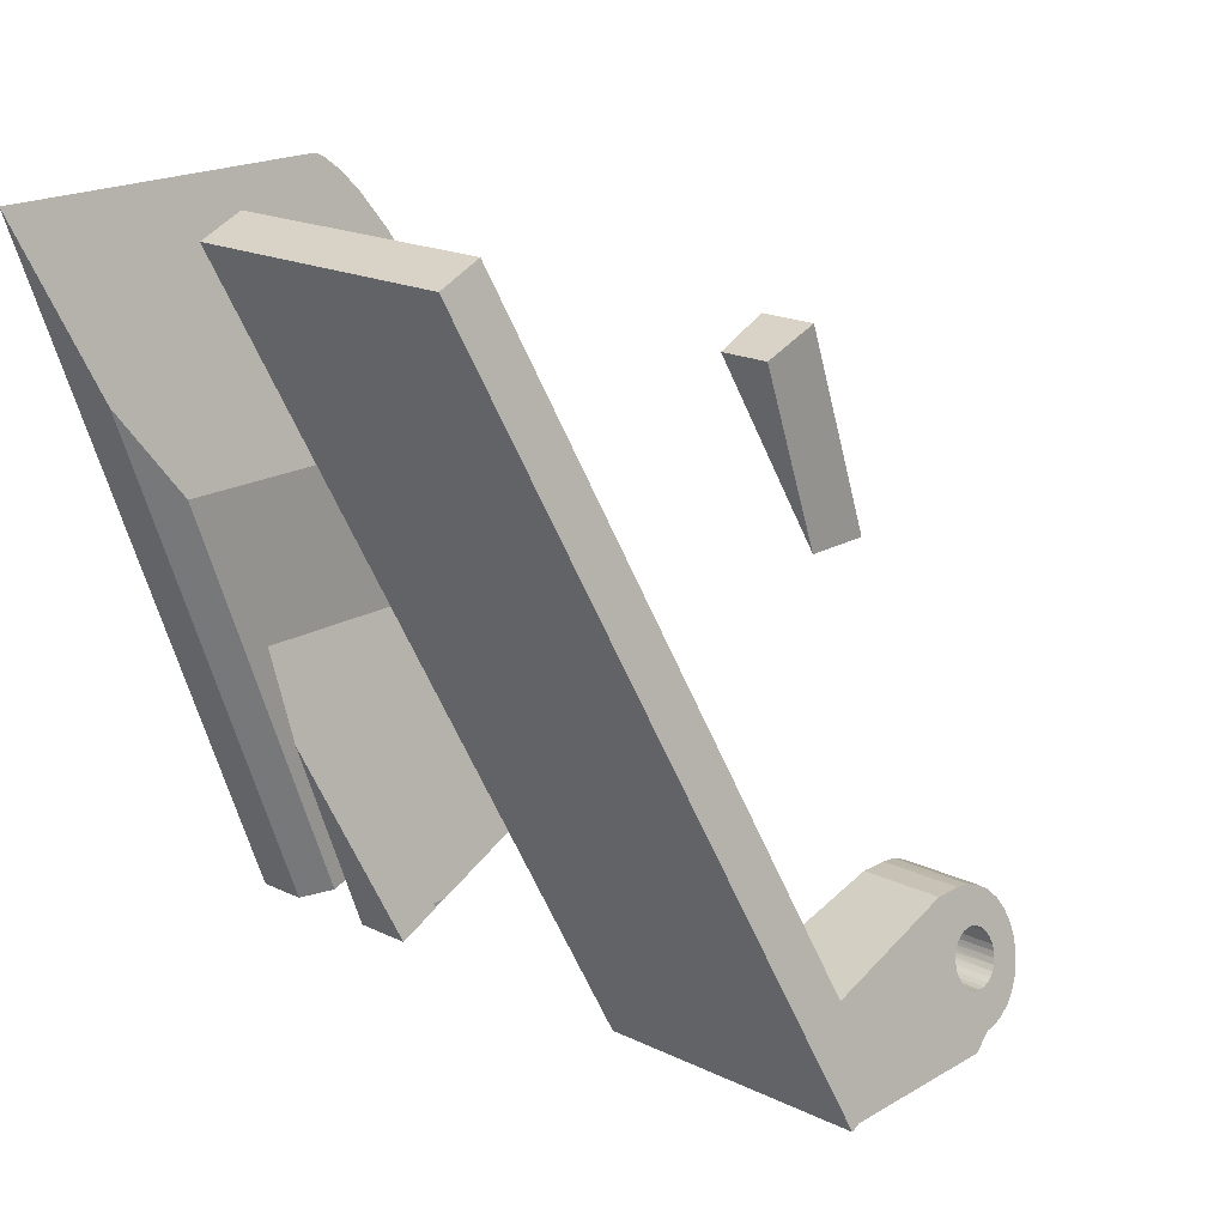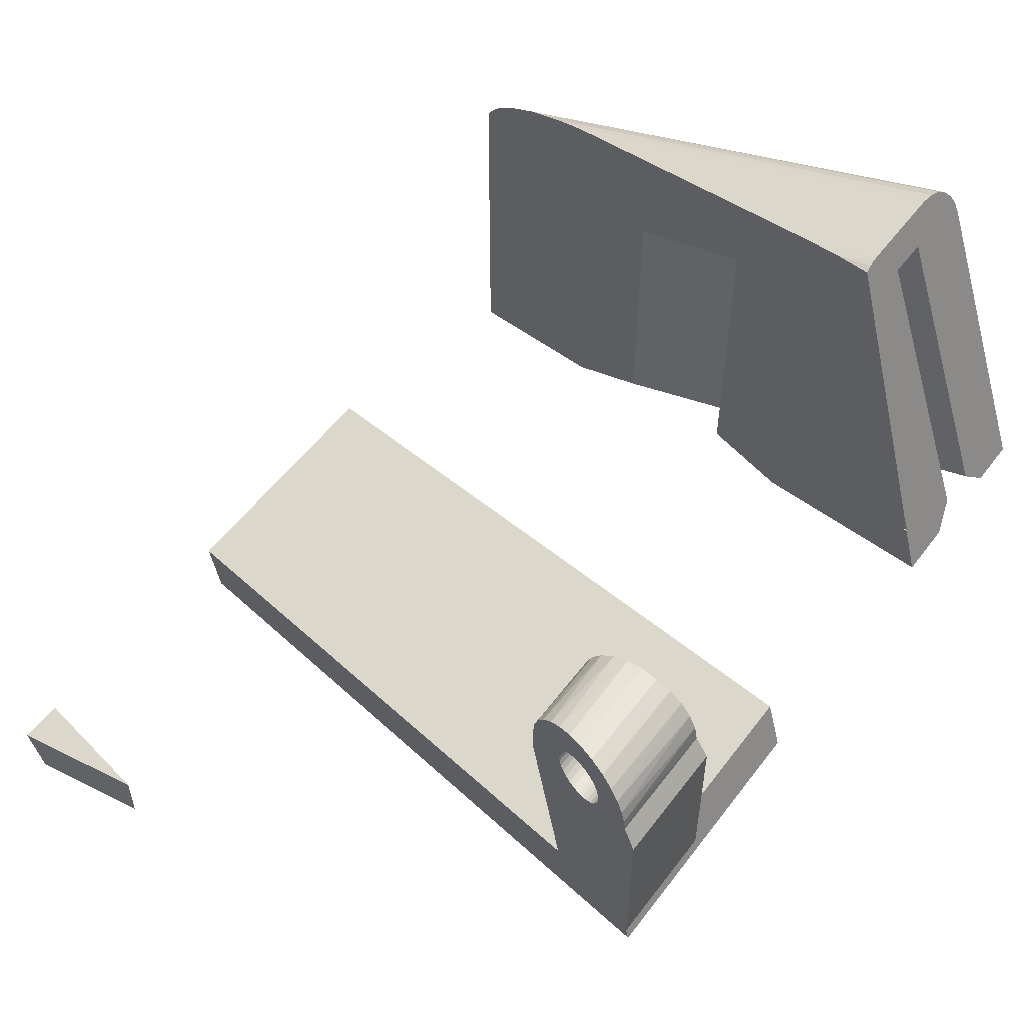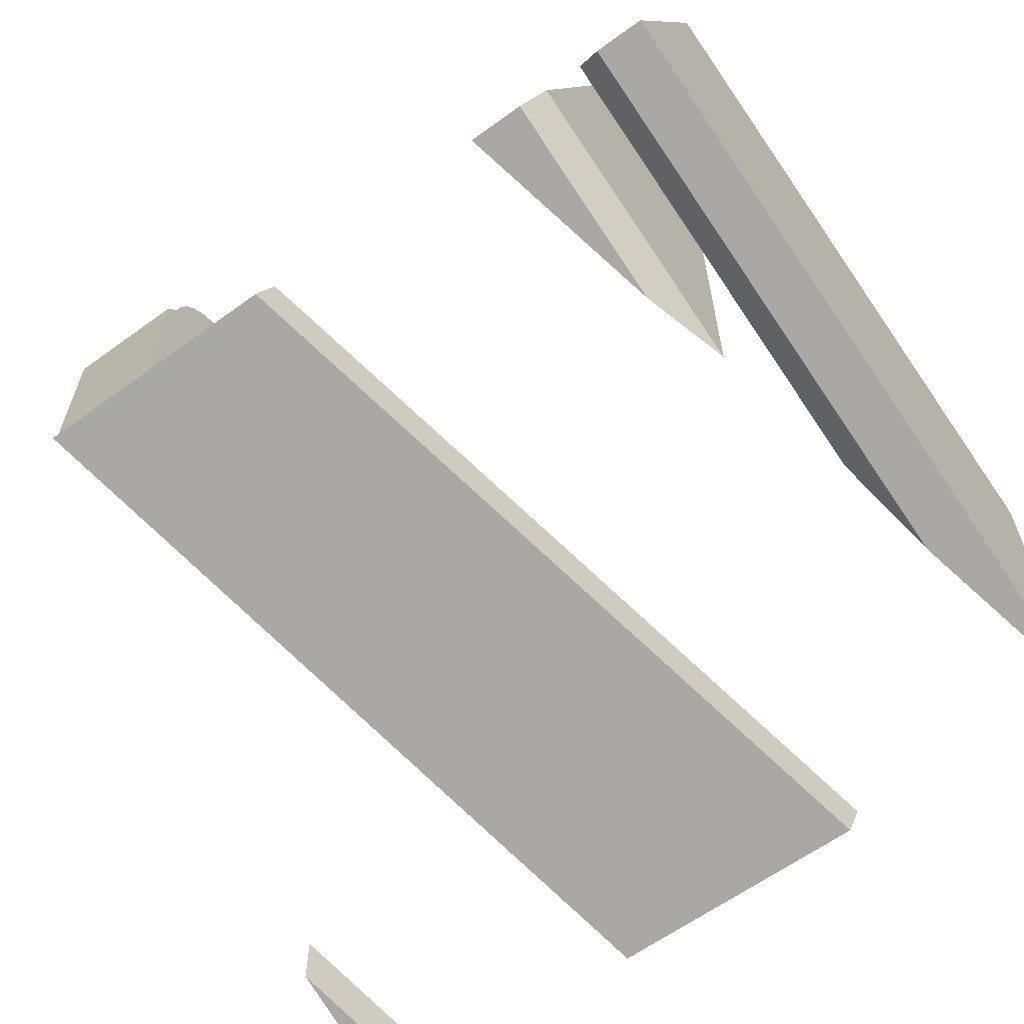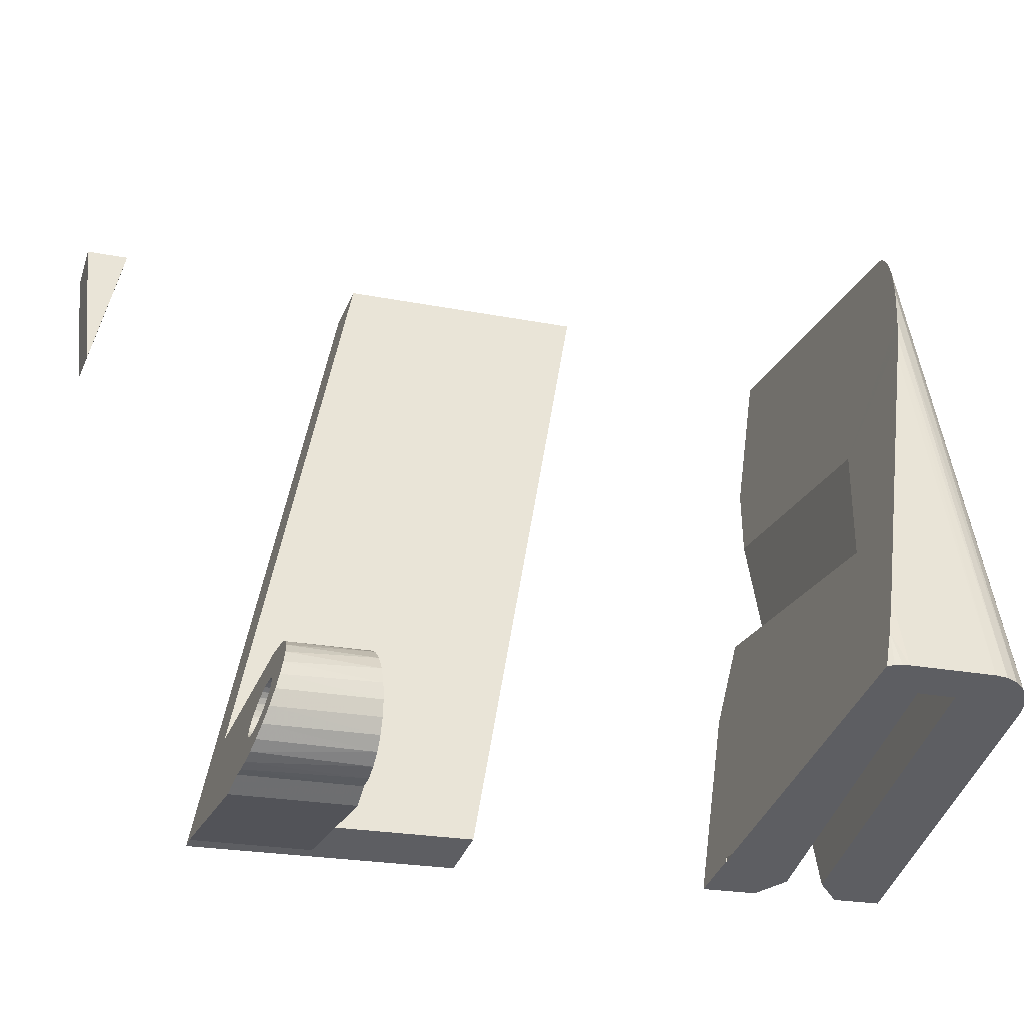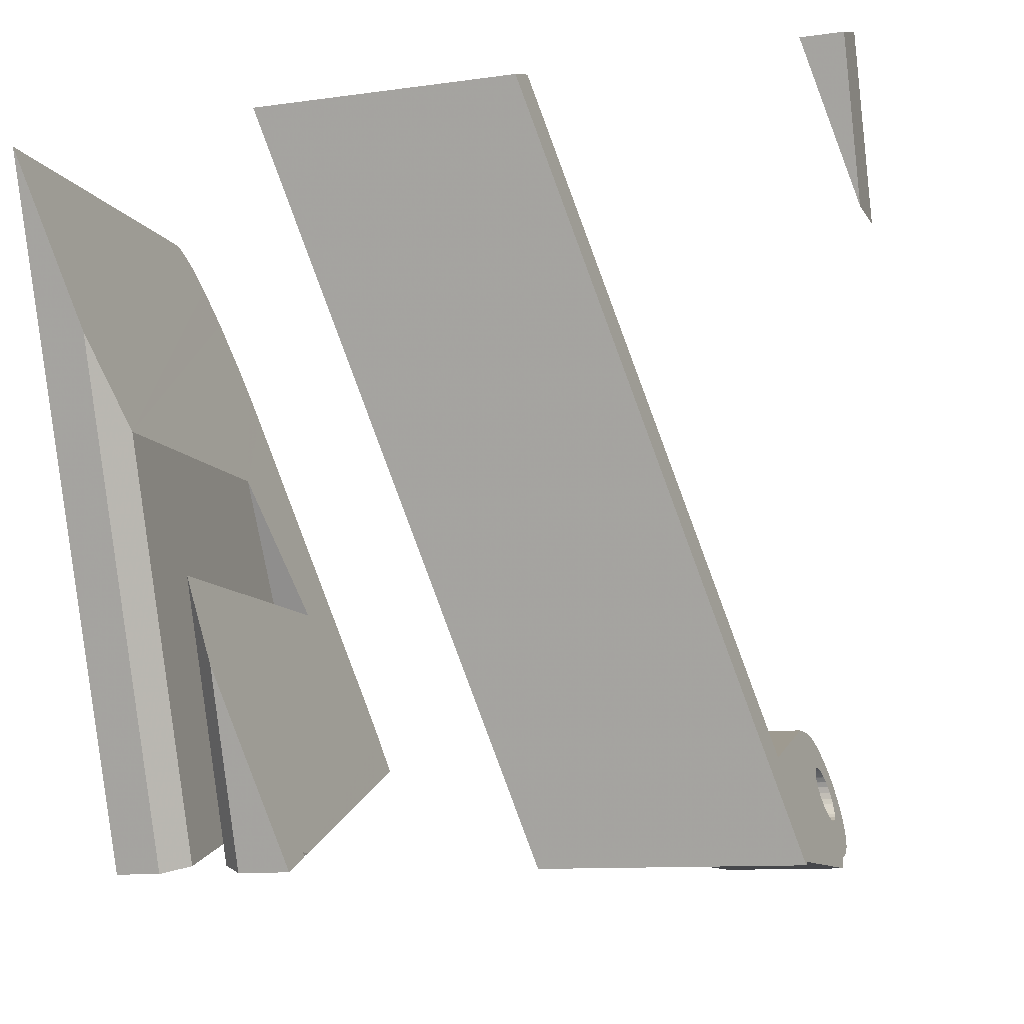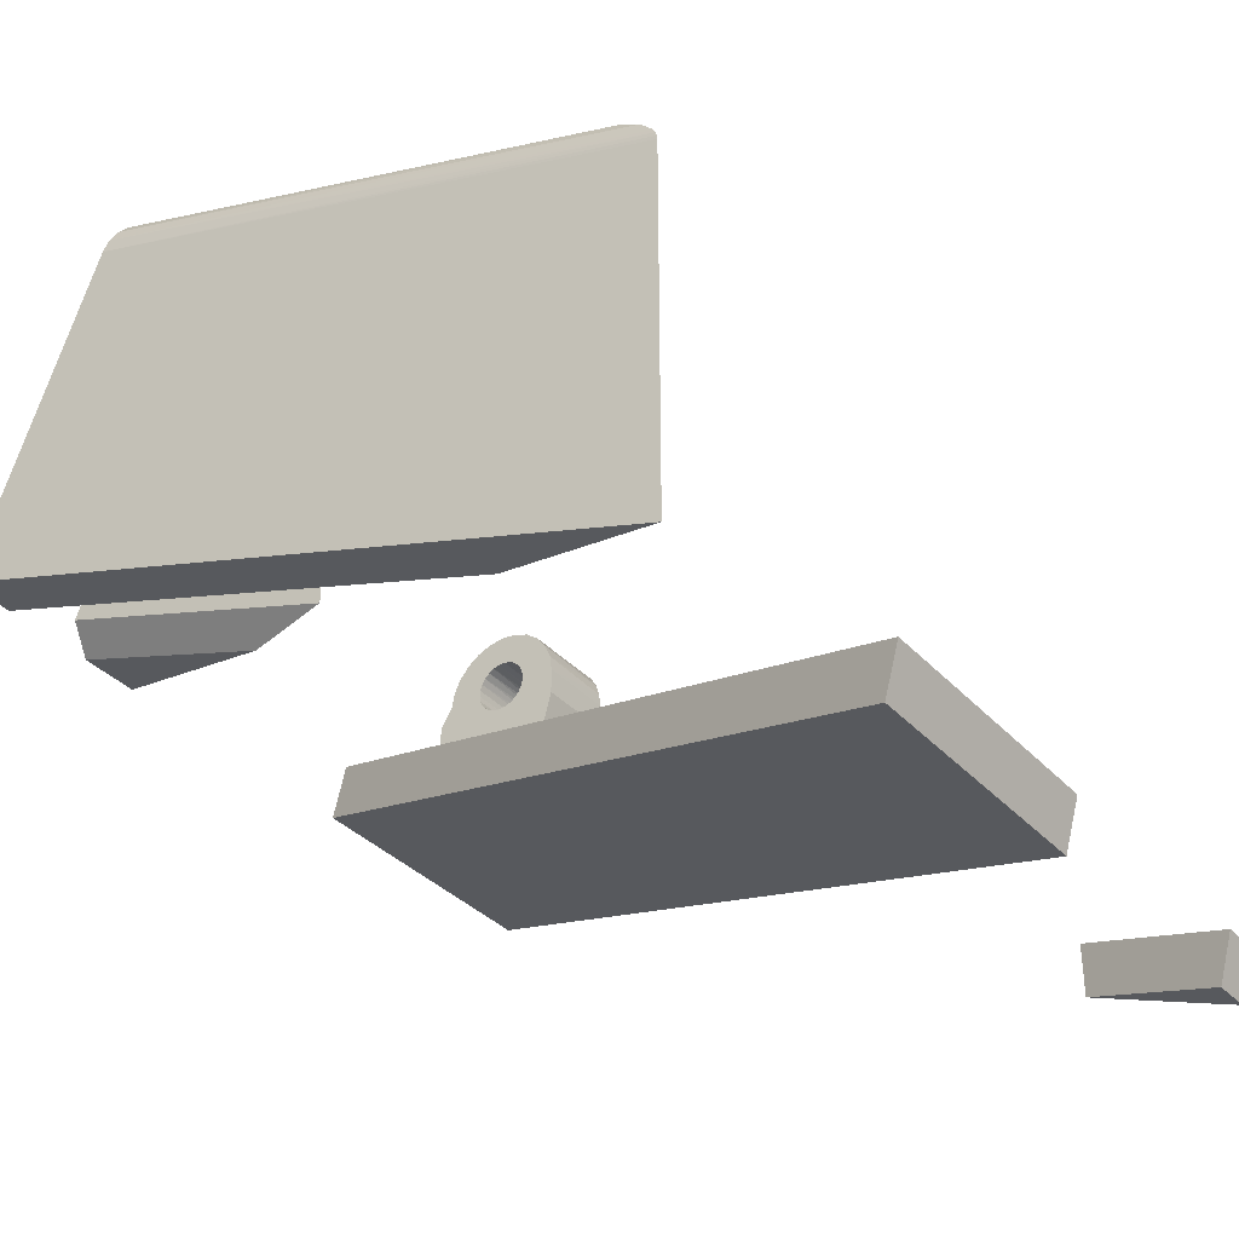
<metadata>
{"format":"obj","ext":"obj","renderer":"f3d","projection":"perspective","resolution":1024,"background":"white","views":[{"elev":19.0,"azim":-137.6,"up":"+Y"},{"elev":54.4,"azim":-53.7,"up":"+Z"},{"elev":-62.2,"azim":36.4,"up":"+Z"},{"elev":-22.6,"azim":-18.8,"up":"+Y"},{"elev":-10.7,"azim":-160.6,"up":"+Y"},{"elev":-35.5,"azim":126.3,"up":"+Z"}]}
</metadata>
<code>
v 99 -9.539 4.48
v 99 -9.916 4.617
v 99 -9.539 5.651
v 114 44.38 8.892
v 114 44.49 8.538
v 114 44.53 8.211
v 113.9 44.18 9.27
v 113.6 43 10.68
v 113.1 41.27 12.1
v 111.3 34.63 15.86
v 112.3 38.43 13.91
v 108.1 23.27 11.63
v 110.6 32.4 16.83
v 110 30.11 17.72
v 105 12.09 18.08
v 114 44.53 -19.46
v 110.1 30.48 -14.34
v 103 4.88 26.9
v 108.1 23.27 -9.588
v 105 12.09 -5.521
v 103 4.88 -5.025
v 102.1 1.794 27.92
v 101.3 -1.148 28.7
v 98.9 -9.916 4.617
v 98.52 -11.28 0.8583
v 102.4 -1.037 29.01
v 103 -1.023 29.05
v 101.9 -1.079 28.89
v 110 -1.023 29.05
v 114 -2.391 25.29
v 113.9 -2.037 26.26
v 113.5 -1.707 27.17
v 112.8 -1.424 27.95
v 112 -1.206 28.55
v 111 -1.07 28.92
v 114 -11.28 0.8583
v 110.1 -11.28 0.8583
v 108.1 -10.6 2.738
v 108.1 -2.044 26.24
v 105 -2.044 26.24
v 105 -10.6 2.738
v 103 -11.28 0.8583
v 56.59 -11 1.638
v 56.52 -11.28 0.8583
v 66 -11 1.638
v 66 -9.916 4.617
v 77.52 -11.28 0.8583
v 77.9 -9.916 4.617
v 93.54 46.47 -15.9
v 93.16 45.1 -19.66
v 66 -6.945 17.32
v 66 -9.225 18.67
v 66 -9.758 17.54
v 66 -7.112 16.8
v 66 -9.991 16.3
v 66 -7.146 16.27
v 66 -7.045 15.74
v 66 -6.815 15.25
v 66 -11 14.73
v 66 -6.472 14.83
v 66 -6.036 14.52
v 66 1.998e-15 13.86
v 66 -4.465 14.32
v 66 -3.041 2.509
v 66 -5 14.25
v 66 -3.137 2.15
v 66 -1.464 19.54
v 66 -2.5 20.33
v 66 -3.736 18.14
v 66 -5.535 14.32
v 66 -3.343 17.77
v 66 -0.6699 18.5
v 66 -3.055 17.32
v 66 -3.706 20.83
v 66 -4.209 18.4
v 66 -0.1704 17.29
v 66 -2.888 16.8
v 66 -5 21
v 66 -4.731 18.53
v 66 0 16
v 66 -2.854 16.27
v 66 -6.245 20.84
v 66 -5.269 18.53
v 66 -2.955 15.74
v 66 -7.412 20.38
v 66 -5.791 18.4
v 66 -3.185 15.25
v 66 -6.264 18.14
v 66 -3.528 14.83
v 66 -8.426 19.64
v 66 -6.657 17.77
v 66 -3.964 14.52
v 56.59 -11 14.73
v 57.58 -7.437 20.37
v 57.96 -6.077 18.26
v 57.86 -6.45 17.99
v 58.51 -4.101 14.45
v 59.65 1.776e-15 13.86
v 58.39 -4.54 14.3
v 57.33 -8.365 19.7
v 57.77 -6.756 17.64
v 59.12 -1.89 19.92
v 59.34 -1.095 19.12
v 58.76 -3.209 17.59
v 59.51 -0.4973 18.17
v 58.82 -2.996 17.18
v 58.67 -3.504 17.94
v 59.61 -0.1259 17.11
v 58.85 -2.876 16.73
v 58.86 -2.842 20.51
v 58.57 -3.87 18.23
v 59.65 0 16
v 58.85 -2.854 16.27
v 57.14 -9.051 18.93
v 58.57 -3.893 20.88
v 58.46 -4.287 18.43
v 57.71 -6.981 17.24
v 58.83 -2.932 15.81
v 56.99 -9.565 18.04
v 57.67 -7.114 16.79
v 57.66 -7.149 16.33
v 56.91 -9.856 17.19
v 58.26 -5 21
v 58.33 -4.738 18.53
v 56.87 -9.991 16.3
v 57.68 -7.084 15.87
v 57.73 -6.923 15.44
v 58.78 -3.105 15.38
v 58.8 -3.041 2.509
v 58.26 -5 14.25
v 57.91 -6.259 20.84
v 58.2 -5.2 18.54
v 58.11 -5.521 14.31
v 58.19 -5.262 14.27
v 58.71 -3.367 15
v 72.54 46.47 -15.9
v 72.16 45.1 -19.66
v 58.78 -3.137 2.15
v 58.08 -5.654 18.45
v 57.8 -6.673 15.05
v 57.89 -6.345 14.72
v 57.99 -5.955 14.47
v 58.62 -3.704 14.68
v 48 45.1 -19.66
v 51.16 45.1 -19.66
v 48 33.72 -15.52
v 48 33.72 -11.26
v 51.54 46.47 -15.9
v 48 46.47 -15.9
f 1 2 3
f 4 5 6
f 7 4 6
f 7 6 8
f 8 6 9
f 10 11 12
f 13 10 12
f 14 13 12
f 14 12 15
f 6 16 17
f 14 15 18
f 11 9 19
f 9 6 19
f 12 11 19
f 6 17 19
f 15 20 21
f 22 18 3
f 23 22 3
f 18 15 3
f 15 21 3
f 3 21 1
f 24 1 25
f 1 21 25
f 26 27 22
f 28 26 22
f 23 28 22
f 22 27 18
f 18 27 29
f 14 18 29
f 30 6 5
f 31 30 4
f 30 5 4
f 31 4 7
f 32 31 8
f 31 7 8
f 33 32 9
f 32 8 9
f 34 33 11
f 33 9 11
f 35 34 10
f 34 11 10
f 29 35 13
f 35 10 13
f 29 13 14
f 36 16 6
f 30 36 6
f 36 17 16
f 37 17 36
f 37 19 17
f 38 19 37
f 12 19 38
f 12 38 39
f 39 40 15
f 15 12 39
f 15 41 20
f 40 41 15
f 42 21 41
f 21 20 41
f 1 24 2
f 40 27 26
f 40 26 28
f 40 28 23
f 29 27 40
f 39 29 40
f 35 29 39
f 34 35 39
f 33 34 39
f 32 33 39
f 31 32 39
f 30 31 39
f 3 40 23
f 25 2 24
f 41 3 2
f 42 41 2
f 42 2 25
f 38 30 39
f 36 38 37
f 36 30 38
f 41 40 3
f 42 25 21
f 43 44 45
f 46 45 47
f 46 47 48
f 45 44 47
f 49 48 50
f 48 47 50
f 51 52 53
f 54 51 53
f 54 53 55
f 56 54 55
f 57 56 55
f 58 57 55
f 58 55 59
f 60 58 59
f 61 60 59
f 62 63 64
f 63 65 64
f 66 64 46
f 67 68 69
f 64 65 46
f 61 59 46
f 70 61 46
f 71 67 69
f 65 70 46
f 72 67 73
f 67 71 73
f 46 59 45
f 68 74 75
f 69 68 75
f 76 72 77
f 72 73 77
f 74 78 79
f 75 74 79
f 80 76 81
f 76 77 81
f 78 82 83
f 79 78 83
f 62 80 84
f 80 81 84
f 82 85 86
f 83 82 86
f 62 84 87
f 86 85 88
f 62 87 89
f 88 85 90
f 88 90 91
f 62 89 92
f 62 92 63
f 51 91 52
f 91 90 52
f 43 45 93
f 93 45 59
f 94 95 96
f 97 98 99
f 94 96 100
f 96 101 100
f 102 103 104
f 103 105 106
f 104 103 106
f 102 104 107
f 105 108 109
f 106 105 109
f 110 102 111
f 102 107 111
f 108 112 113
f 109 108 113
f 100 101 114
f 115 110 116
f 101 117 114
f 110 111 116
f 112 98 118
f 114 117 119
f 117 120 119
f 113 112 118
f 120 121 122
f 123 115 124
f 119 120 122
f 115 116 124
f 122 121 125
f 121 126 125
f 126 127 125
f 118 98 128
f 99 98 129
f 130 99 129
f 131 123 132
f 133 134 129
f 123 124 132
f 134 130 129
f 128 98 135
f 136 137 138
f 125 127 93
f 131 132 139
f 127 140 93
f 140 141 93
f 141 142 93
f 135 98 143
f 129 138 43
f 142 133 43
f 133 129 43
f 93 142 43
f 131 139 95
f 43 138 44
f 138 137 44
f 131 95 94
f 143 98 97
f 137 136 50
f 136 49 50
f 80 98 112
f 80 62 98
f 125 59 55
f 125 93 59
f 124 116 79
f 132 124 79
f 139 132 83
f 99 130 65
f 132 79 83
f 95 139 86
f 139 83 86
f 97 99 63
f 99 65 63
f 96 95 88
f 95 86 88
f 143 97 92
f 97 63 92
f 101 96 91
f 96 88 91
f 135 143 89
f 143 92 89
f 117 101 51
f 101 91 51
f 120 117 54
f 128 135 87
f 121 120 54
f 135 89 87
f 117 51 54
f 126 121 56
f 121 54 56
f 118 128 84
f 128 87 84
f 127 126 57
f 126 56 57
f 140 127 58
f 127 57 58
f 113 118 81
f 109 113 81
f 118 84 81
f 141 140 60
f 140 58 60
f 142 141 61
f 141 60 61
f 106 109 77
f 133 142 70
f 109 81 77
f 134 133 70
f 142 61 70
f 134 70 65
f 130 134 65
f 104 106 73
f 106 77 73
f 107 104 71
f 104 73 71
f 107 71 69
f 111 107 69
f 111 69 75
f 116 111 75
f 116 75 79
f 66 46 48
f 49 66 48
f 136 138 66
f 136 66 49
f 50 47 137
f 47 44 137
f 66 138 129
f 64 66 129
f 98 64 129
f 62 64 98
f 80 112 108
f 76 108 105
f 76 80 108
f 72 105 103
f 72 76 105
f 67 103 102
f 67 72 103
f 68 102 110
f 68 67 102
f 74 110 115
f 74 68 110
f 78 115 123
f 78 74 115
f 82 123 131
f 82 78 123
f 85 131 94
f 85 82 131
f 90 94 100
f 90 100 114
f 90 85 94
f 52 114 119
f 52 90 114
f 53 119 122
f 53 52 119
f 55 122 125
f 55 53 122
f 144 145 146
f 147 146 148
f 148 146 145
f 149 144 146
f 149 146 147
f 144 149 145
f 149 148 145
f 149 147 148

</code>
